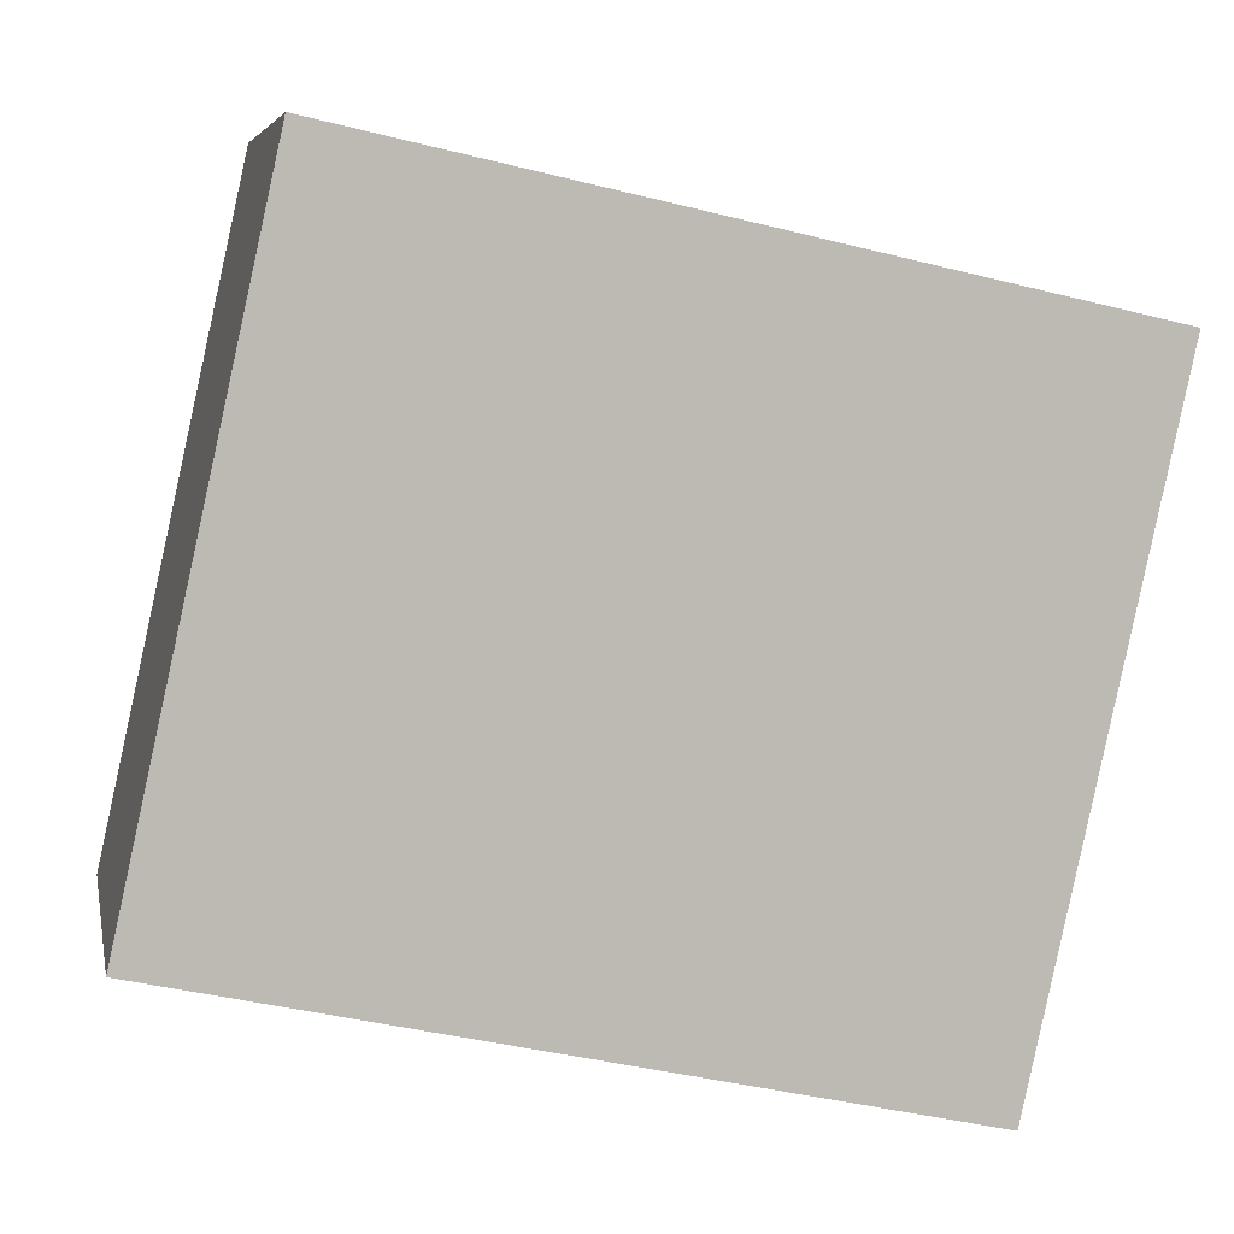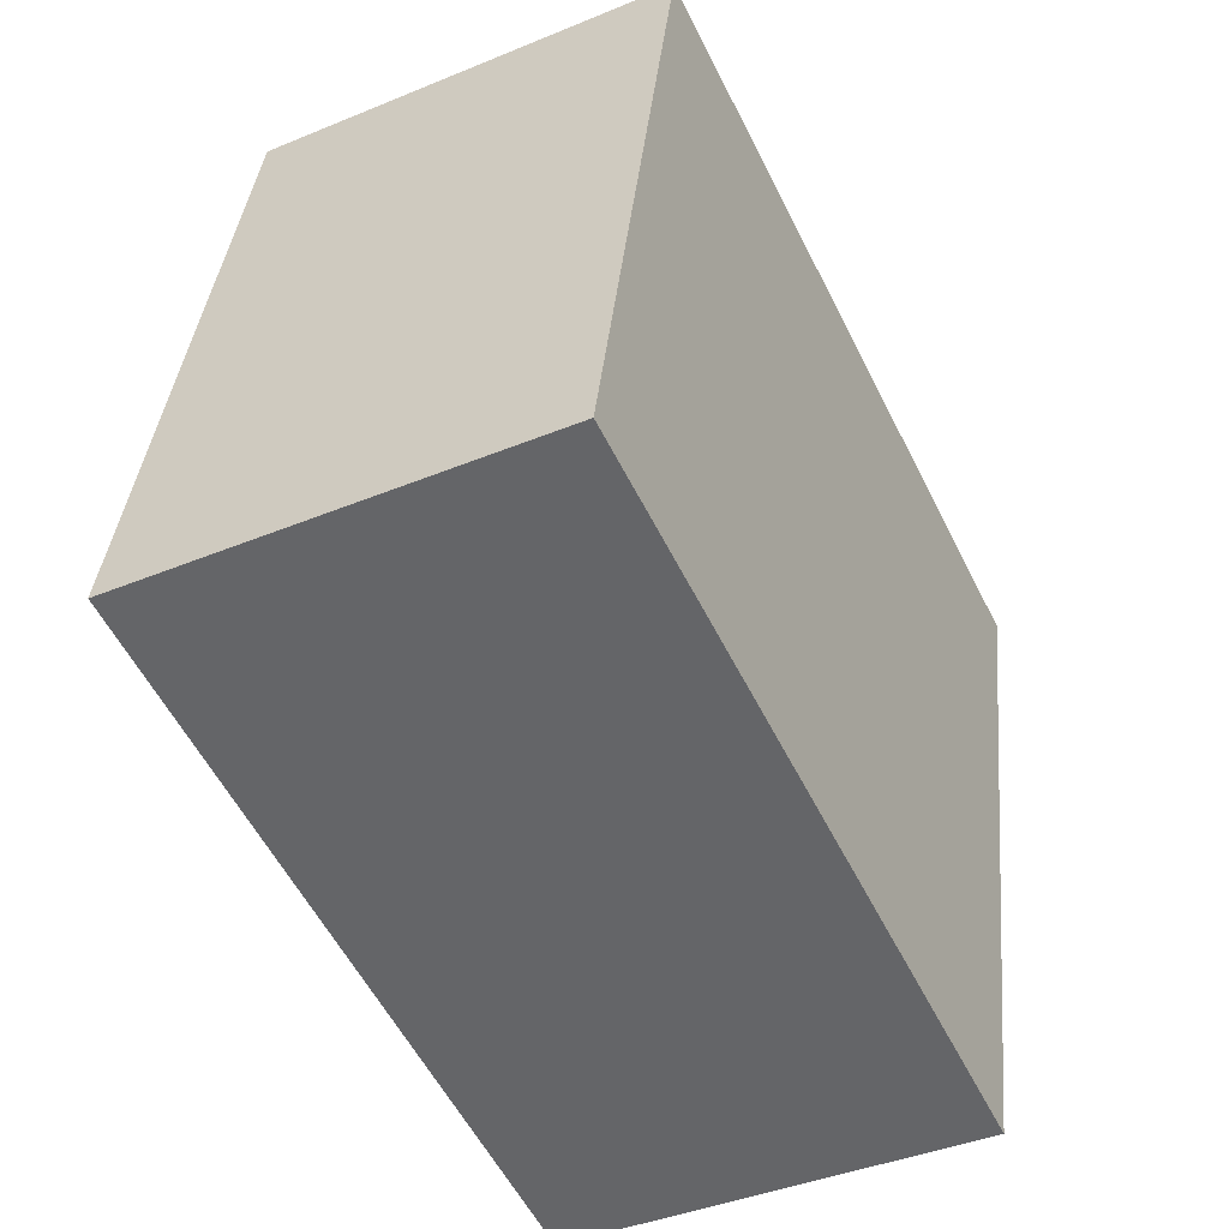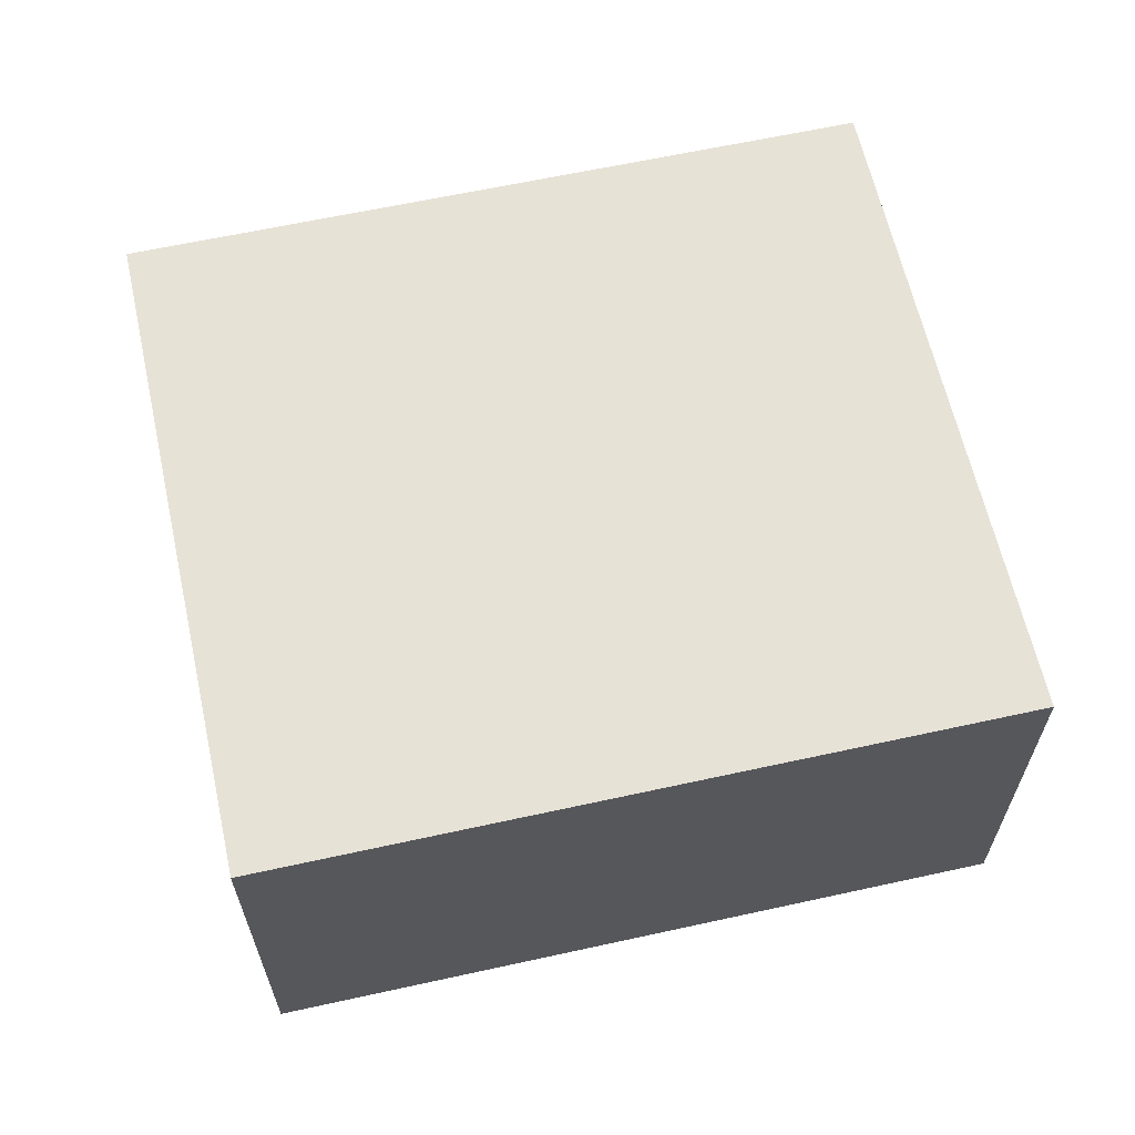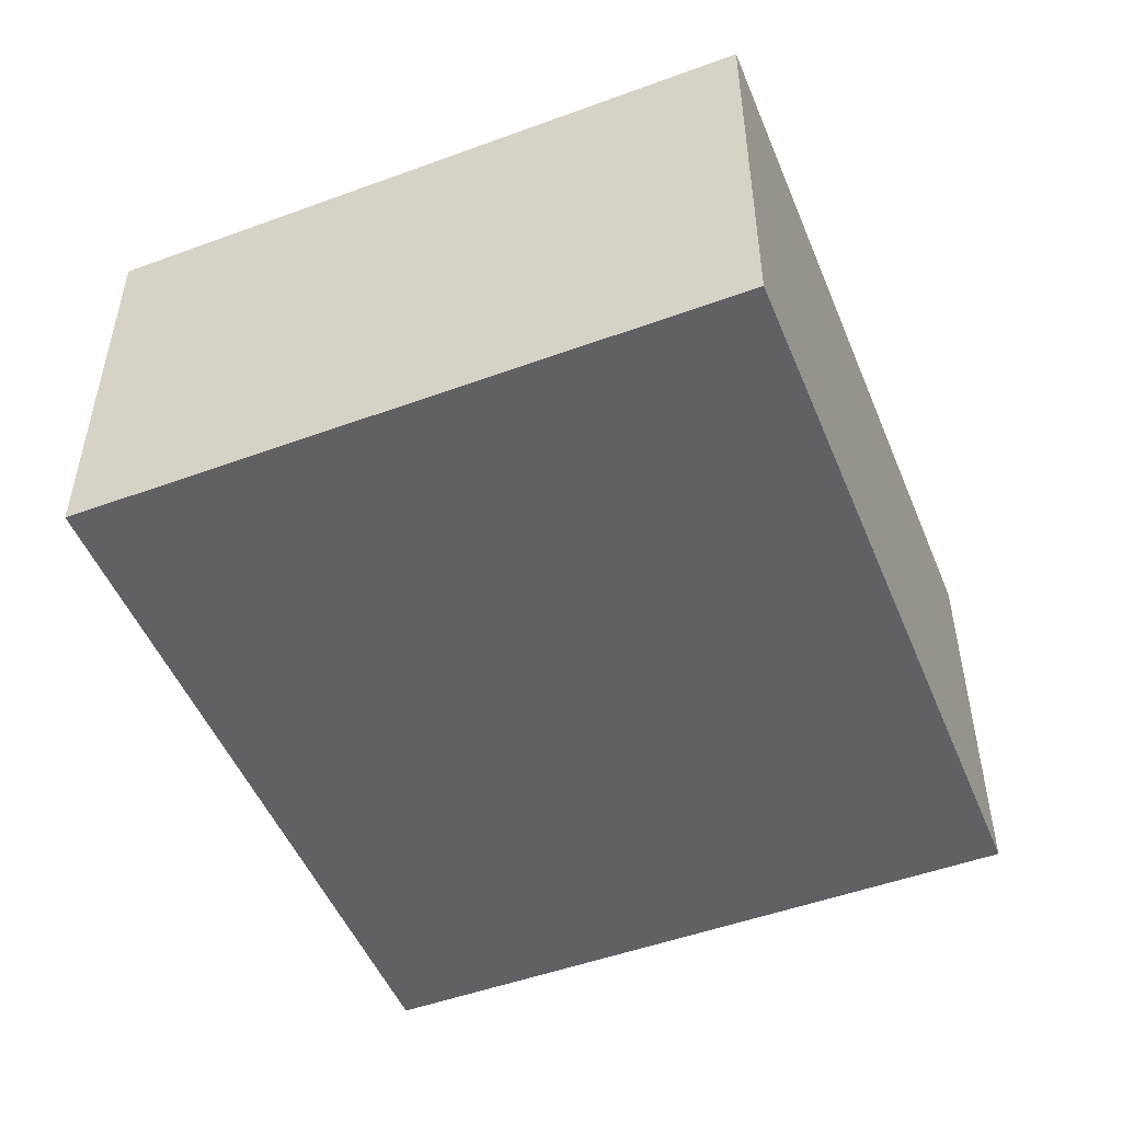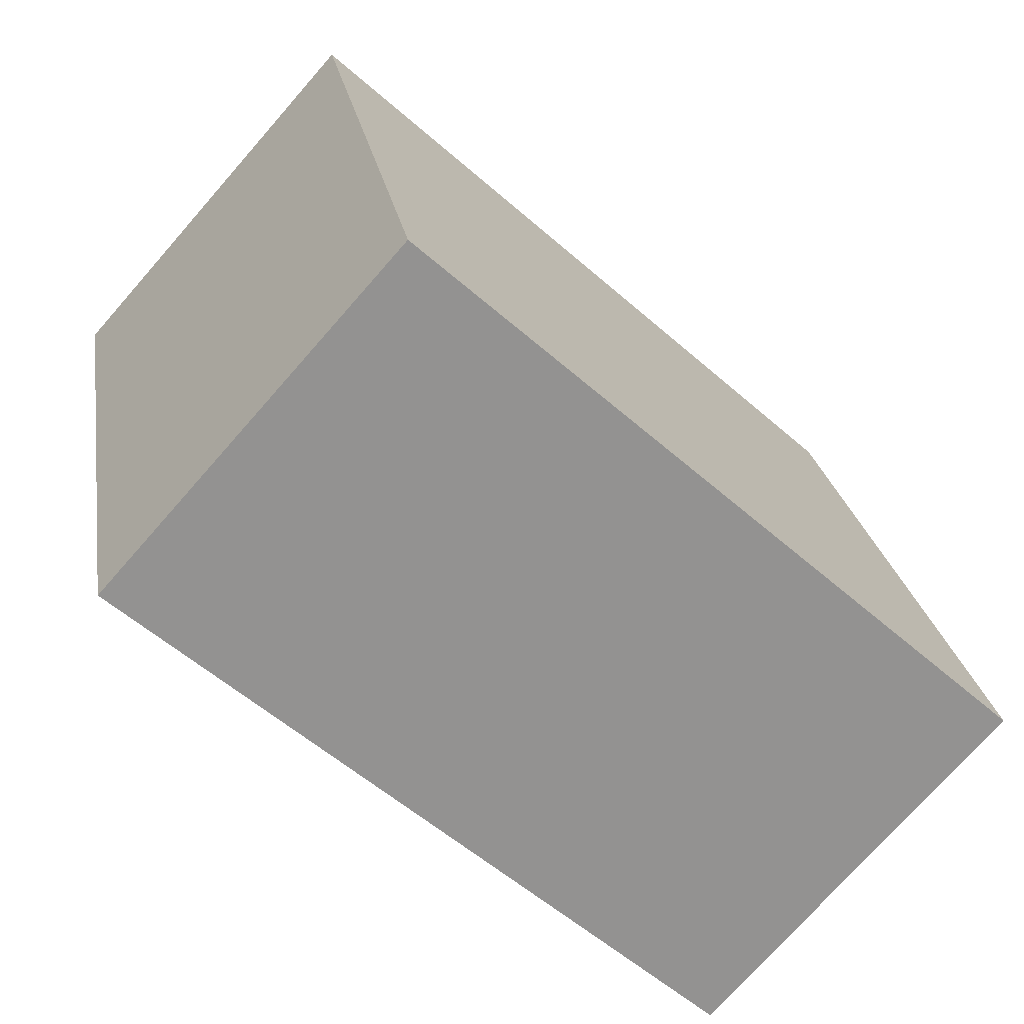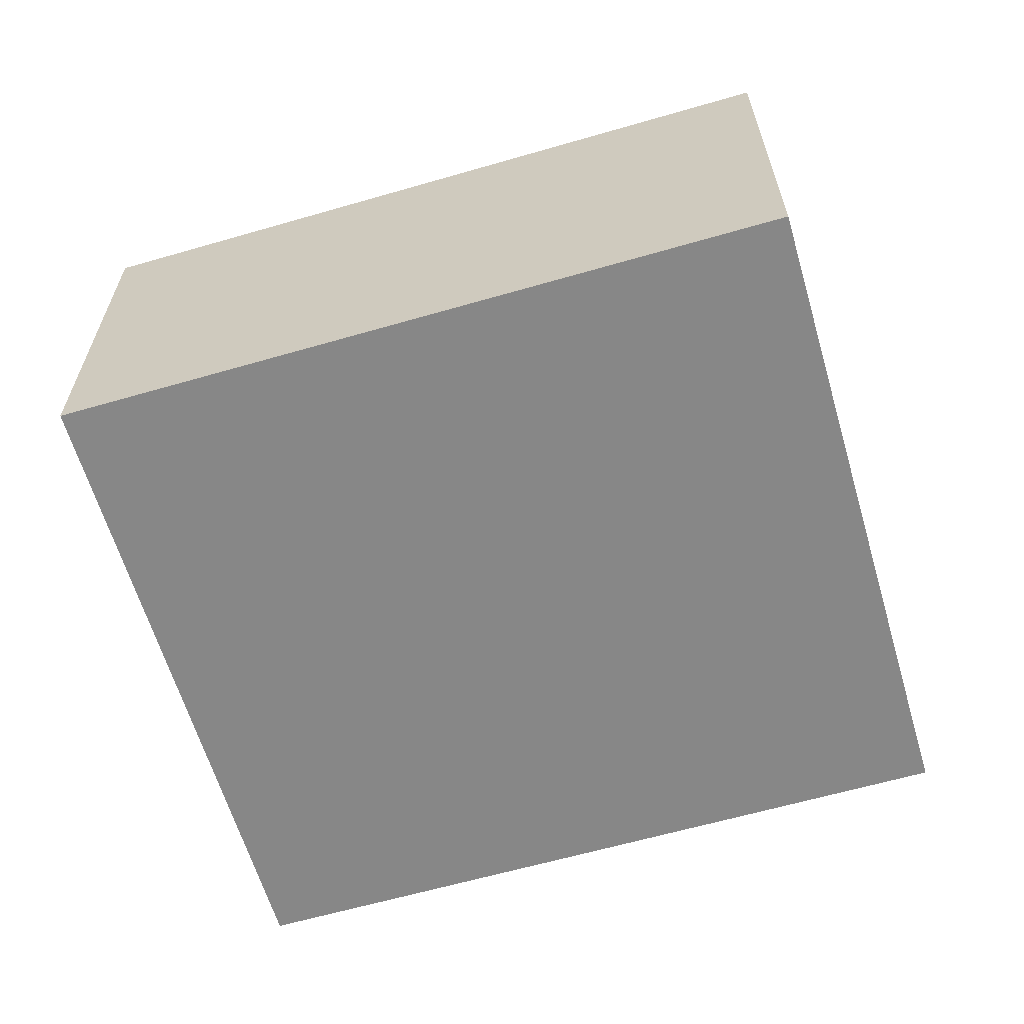
<metadata>
{"format":"obj","ext":"obj","renderer":"f3d","projection":"perspective","resolution":1024,"background":"white","views":[{"elev":6.1,"azim":168.8,"up":"+Z"},{"elev":-41.1,"azim":116.7,"up":"+Z"},{"elev":62.9,"azim":-25.0,"up":"+Y"},{"elev":-50.1,"azim":-80.5,"up":"+Y"},{"elev":-74.3,"azim":-41.3,"up":"+Z"},{"elev":-62.4,"azim":3.9,"up":"+Y"}]}
</metadata>
<code>
v  0 1.389 8.505e-17
v  2.975 1.389 -1.671
v  0.49 1.389 -2.221
v  2.484 1.389 0.549
v  0.49 1.36e-16 -2.221
v  0 0 0
v  2.484 -3.362e-17 0.549
v  2.975 1.023e-16 -1.671
g defaultobject
f 1 2 3
f 2 1 4
f 5 1 3
f 1 5 6
f 6 4 1
f 4 6 7
f 7 2 4
f 2 7 8
f 8 3 2
f 3 8 5
f 8 6 5
f 6 8 7

</code>
